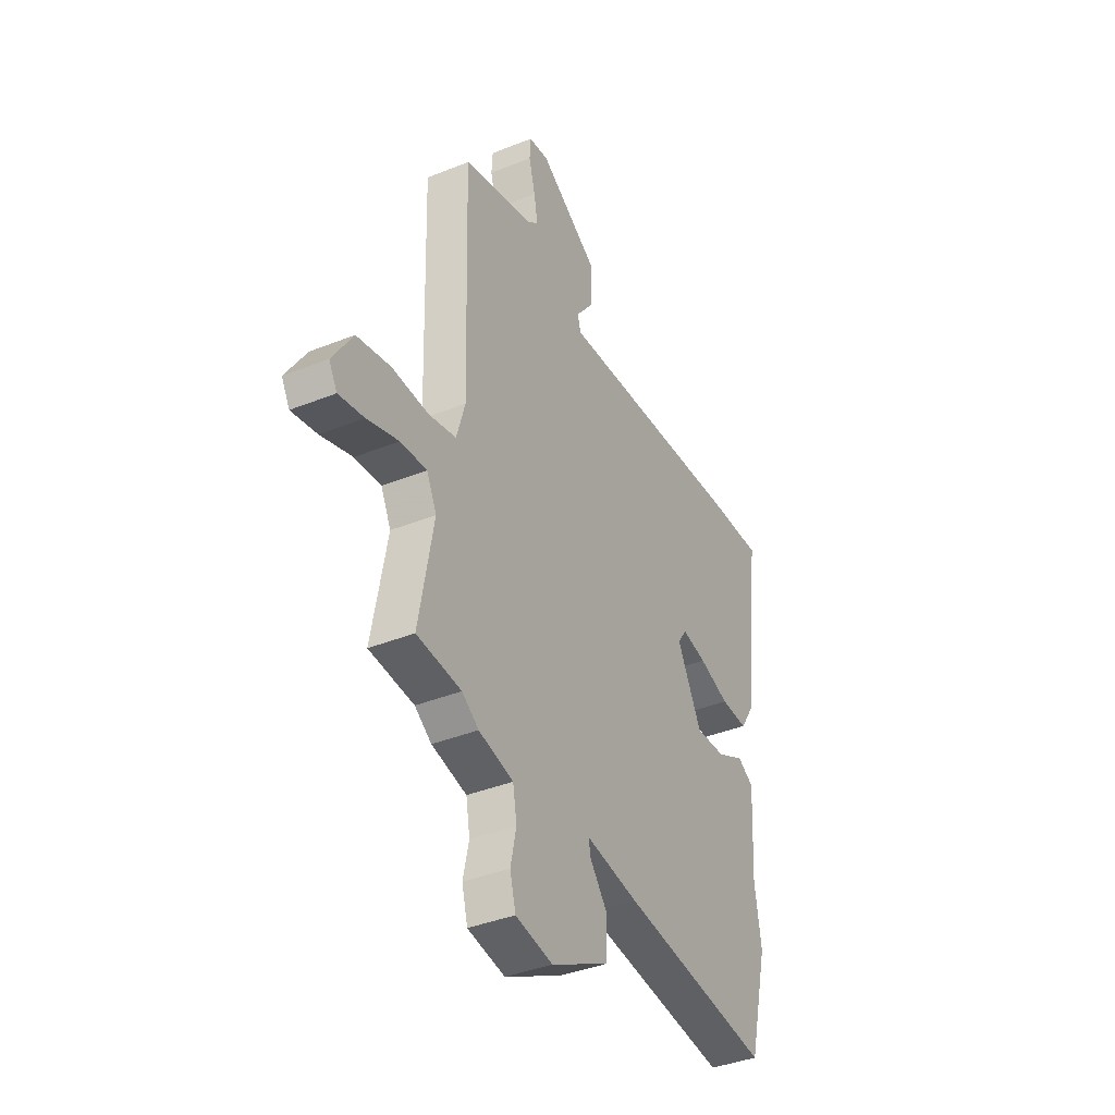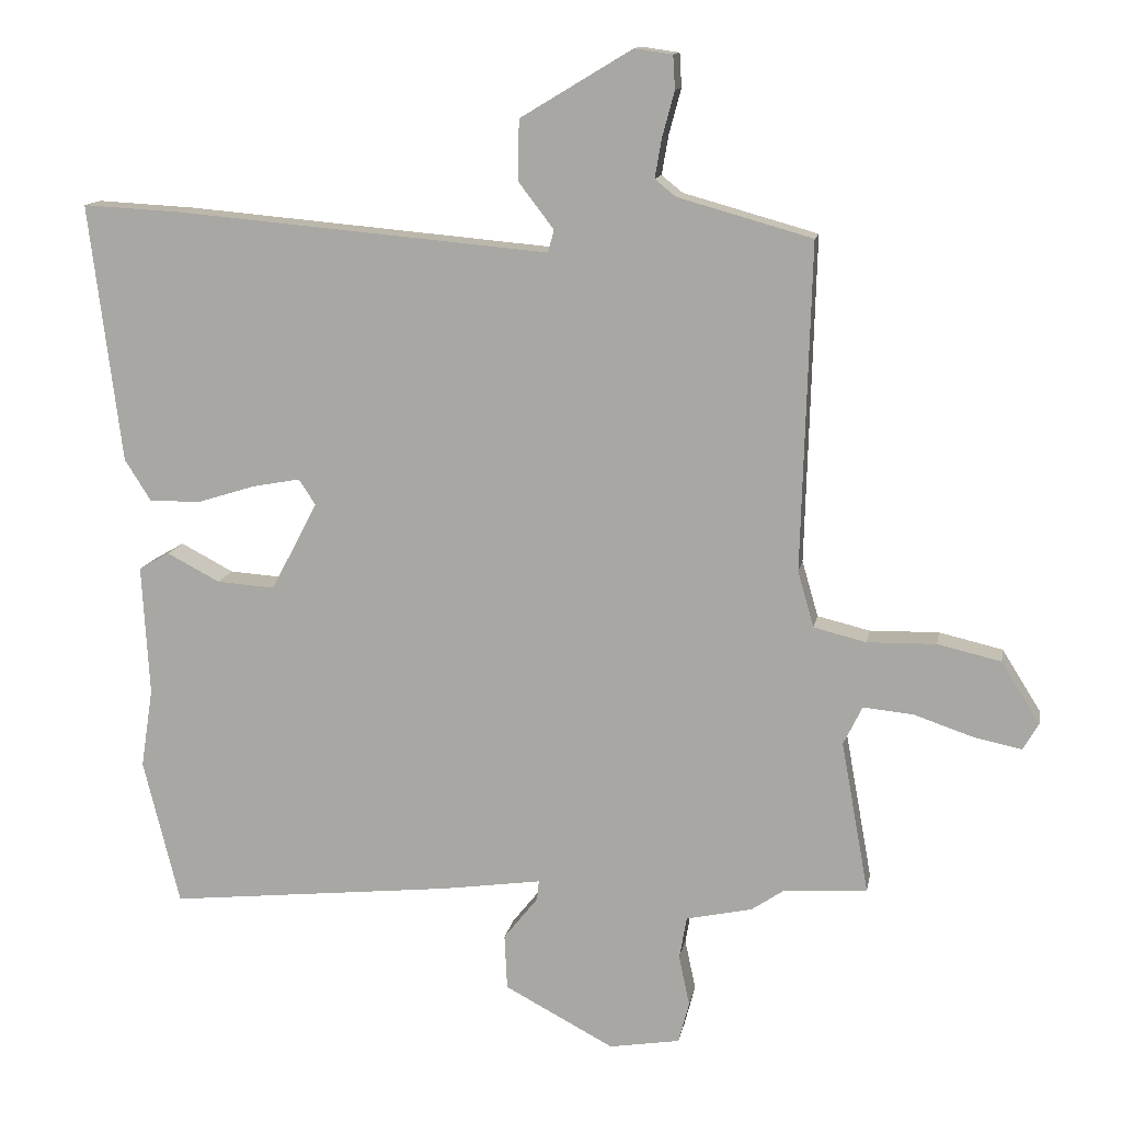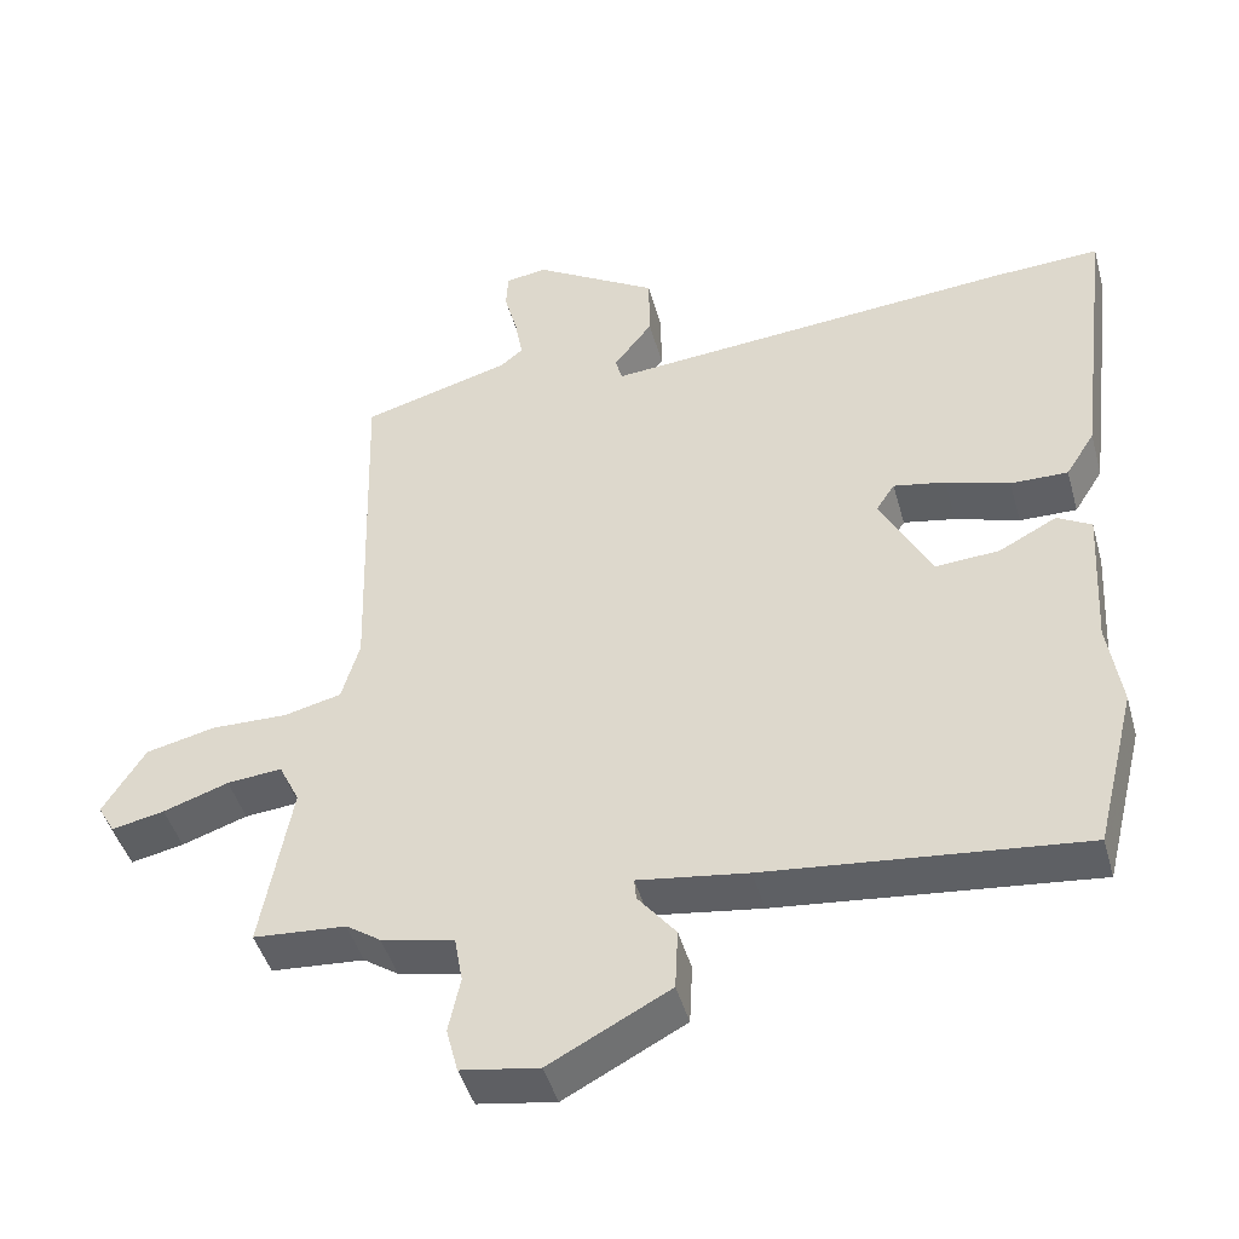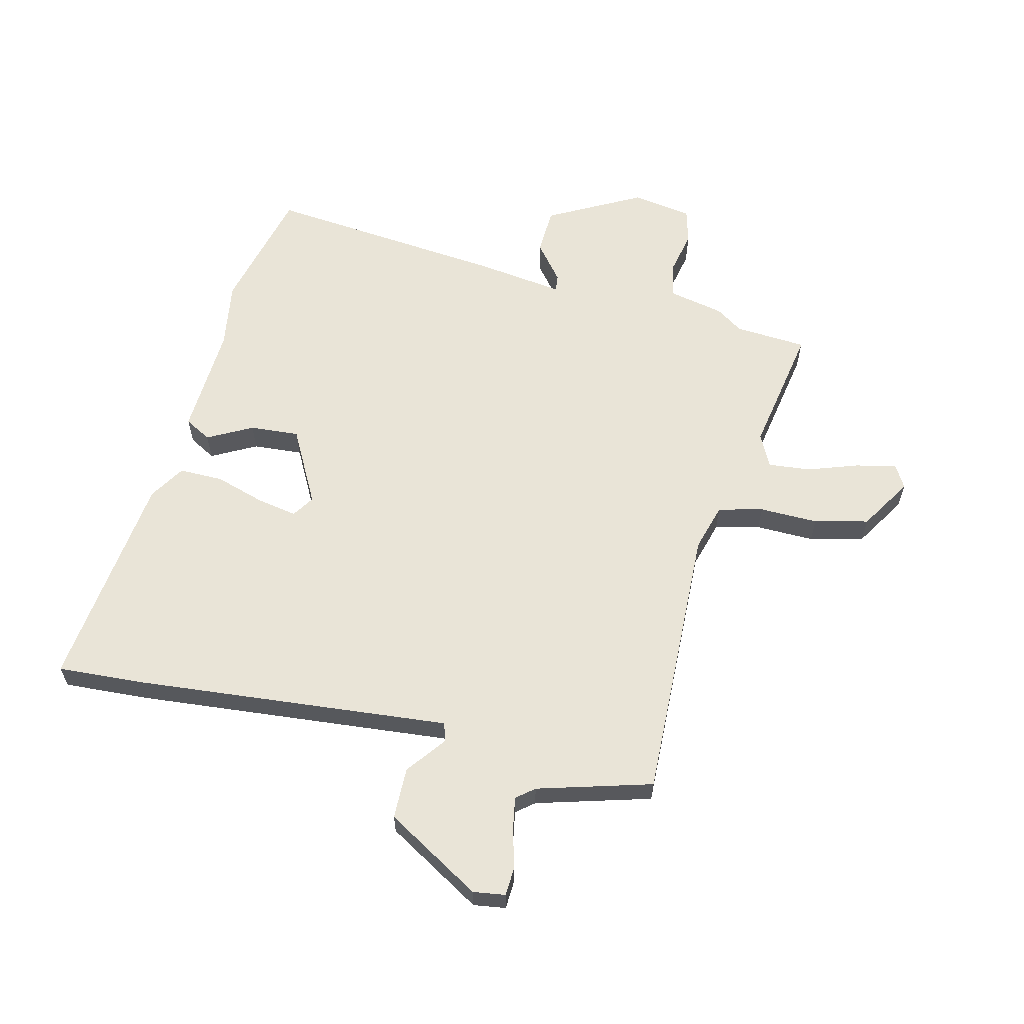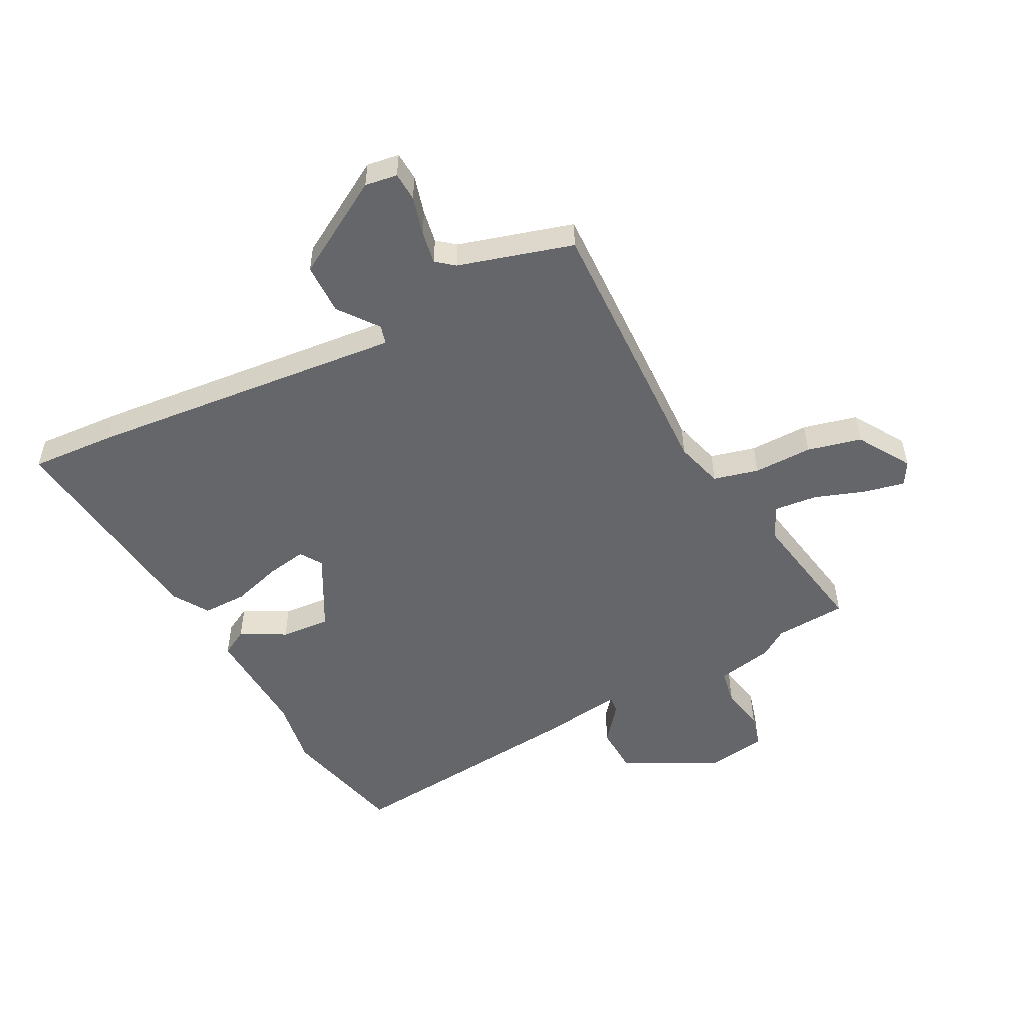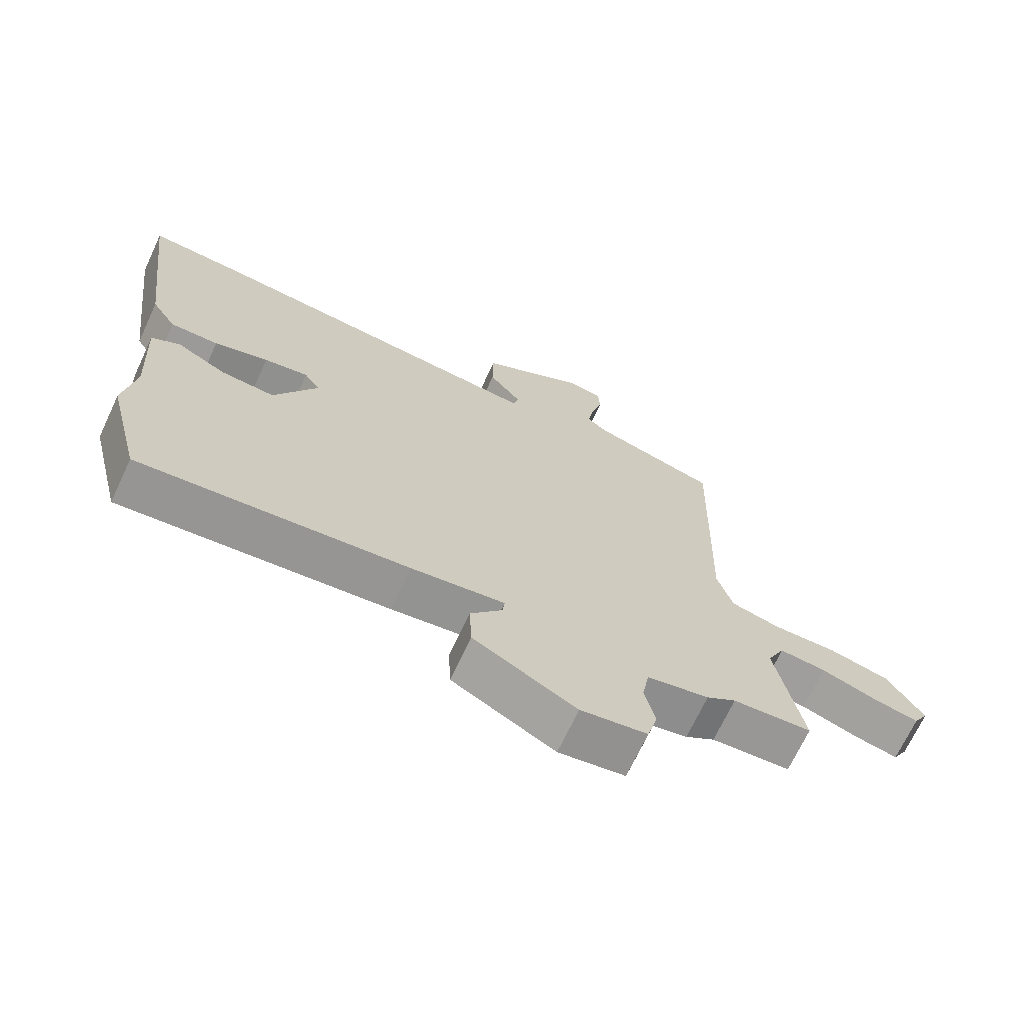
<metadata>
{"format":"obj","ext":"obj","renderer":"f3d","projection":"perspective","resolution":1024,"background":"white","views":[{"elev":-39.1,"azim":116.7,"up":"+Z"},{"elev":12.8,"azim":10.2,"up":"+Z"},{"elev":-45.1,"azim":-164.7,"up":"+Z"},{"elev":61.1,"azim":13.4,"up":"+Y"},{"elev":-51.8,"azim":27.1,"up":"+Y"},{"elev":-69.6,"azim":-25.1,"up":"+Z"}]}
</metadata>
<code>
v -0.481 0.07 -0.576
v -0.535 0.07 -0.359
v -0.517 0.07 -0.241
v -0.528 0.07 -0.047
v -0.482 0.07 -0.021
v -0.404 0.07 -0.062
v -0.318 0.07 -0.068
v -0.249 0.07 0.063
v -0.274 0.07 0.101
v -0.344 0.07 0.088
v -0.43 0.07 0.061
v -0.507 0.07 0.06
v -0.546 0.07 0.122
v -0.594 0.07 0.505
v -0.447 0.07 0.497
v -0.074 0.07 0.464
v 0.106 0.07 0.448
v 0.115 0.07 0.481
v 0.063 0.07 0.549
v 0.064 0.07 0.639
v 0.23 0.07 0.739
v 0.286 0.07 0.731
v 0.289 0.07 0.681
v 0.271 0.07 0.614
v 0.261 0.07 0.556
v 0.292 0.07 0.531
v 0.491 0.07 0.475
v 0.477 0.07 -0.01
v 0.501 0.07 -0.093
v 0.579 0.07 -0.112
v 0.681 0.07 -0.11
v 0.775 0.07 -0.132
v 0.832 0.07 -0.223
v 0.809 0.07 -0.263
v 0.738 0.07 -0.248
v 0.65 0.07 -0.218
v 0.576 0.07 -0.211
v 0.548 0.07 -0.268
v 0.589 0.07 -0.494
v 0.464 0.07 -0.503
v 0.417 0.07 -0.535
v 0.319 0.07 -0.556
v 0.308 0.07 -0.619
v 0.324 0.07 -0.694
v 0.308 0.07 -0.755
v 0.203 0.07 -0.772
v 0.041 0.07 -0.686
v 0.037 0.07 -0.604
v 0.088 0.07 -0.54
v 0.091 0.07 -0.511
v -0.057 0.07 -0.532
v -0.481 0 -0.576
v -0.535 0 -0.359
v -0.517 0 -0.241
v -0.528 0 -0.047
v -0.482 0 -0.021
v -0.404 0 -0.062
v -0.318 0 -0.068
v -0.249 0 0.063
v -0.274 0 0.101
v -0.344 0 0.088
v -0.43 0 0.061
v -0.507 0 0.06
v -0.546 0 0.122
v -0.594 0 0.505
v -0.447 0 0.497
v -0.074 0 0.464
v 0.106 0 0.448
v 0.115 0 0.481
v 0.063 0 0.549
v 0.064 0 0.639
v 0.23 0 0.739
v 0.286 0 0.731
v 0.289 0 0.681
v 0.271 0 0.614
v 0.261 0 0.556
v 0.292 0 0.531
v 0.491 0 0.475
v 0.477 0 -0.01
v 0.501 0 -0.093
v 0.579 0 -0.112
v 0.681 0 -0.11
v 0.775 0 -0.132
v 0.832 0 -0.223
v 0.809 0 -0.263
v 0.738 0 -0.248
v 0.65 0 -0.218
v 0.576 0 -0.211
v 0.548 0 -0.268
v 0.589 0 -0.494
v 0.464 0 -0.503
v 0.417 0 -0.535
v 0.319 0 -0.556
v 0.308 0 -0.619
v 0.324 0 -0.694
v 0.308 0 -0.755
v 0.203 0 -0.772
v 0.041 0 -0.686
v 0.037 0 -0.604
v 0.088 0 -0.54
v 0.091 0 -0.511
v -0.057 0 -0.532
f 50 51 1 2
f 46 47 48 49
f 46 49 50
f 43 44 45 46
f 42 43 46 50
f 40 41 42 50
f 38 39 40 50
f 37 38 50 2
f 33 34 35 36
f 33 36 37
f 30 31 32 33
f 29 30 33 37
f 26 27 28
f 25 26 28 29
f 21 22 23 24
f 21 24 25
f 18 19 20 21
f 17 18 21 25
f 14 15 16 17
f 12 13 14 17
f 10 11 12 17
f 9 10 17 25
f 8 9 25 29
f 3 4 5 6
f 3 6 7
f 2 3 7
f 37 2 7
f 7 8 29 37
f 53 52 102 101
f 100 99 98 97
f 101 100 97
f 97 96 95 94
f 101 97 94 93
f 101 93 92 91
f 101 91 90 89
f 53 101 89 88
f 87 86 85 84
f 88 87 84
f 84 83 82 81
f 88 84 81 80
f 79 78 77
f 80 79 77 76
f 75 74 73 72
f 76 75 72
f 72 71 70 69
f 76 72 69 68
f 68 67 66 65
f 68 65 64 63
f 68 63 62 61
f 76 68 61 60
f 80 76 60 59
f 57 56 55 54
f 58 57 54
f 58 54 53
f 58 53 88
f 88 80 59 58
f 1 52 53 2
f 2 53 54 3
f 3 54 55 4
f 4 55 56 5
f 5 56 57 6
f 6 57 58 7
f 7 58 59 8
f 8 59 60 9
f 9 60 61 10
f 10 61 62 11
f 11 62 63 12
f 12 63 64 13
f 13 64 65 14
f 14 65 66 15
f 15 66 67 16
f 16 67 68 17
f 17 68 69 18
f 18 69 70 19
f 19 70 71 20
f 20 71 72 21
f 21 72 73 22
f 22 73 74 23
f 23 74 75 24
f 24 75 76 25
f 25 76 77 26
f 26 77 78 27
f 27 78 79 28
f 28 79 80 29
f 29 80 81 30
f 30 81 82 31
f 31 82 83 32
f 32 83 84 33
f 33 84 85 34
f 34 85 86 35
f 35 86 87 36
f 36 87 88 37
f 37 88 89 38
f 38 89 90 39
f 39 90 91 40
f 40 91 92 41
f 41 92 93 42
f 42 93 94 43
f 43 94 95 44
f 44 95 96 45
f 45 96 97 46
f 46 97 98 47
f 47 98 99 48
f 48 99 100 49
f 49 100 101 50
f 50 101 102 51
f 51 102 52 1

</code>
